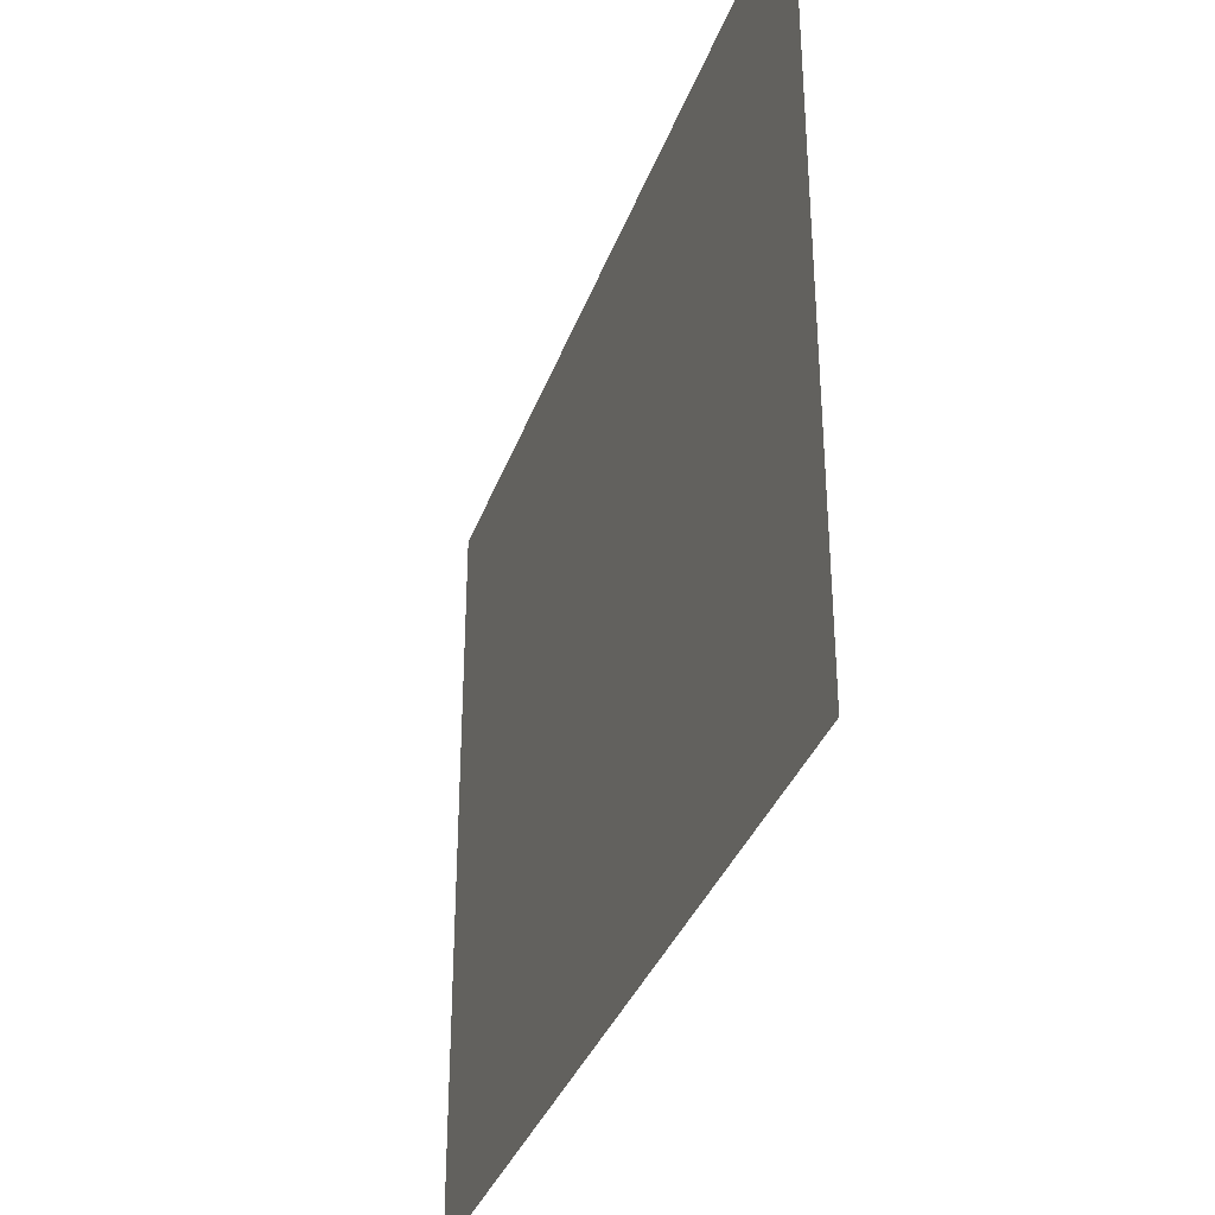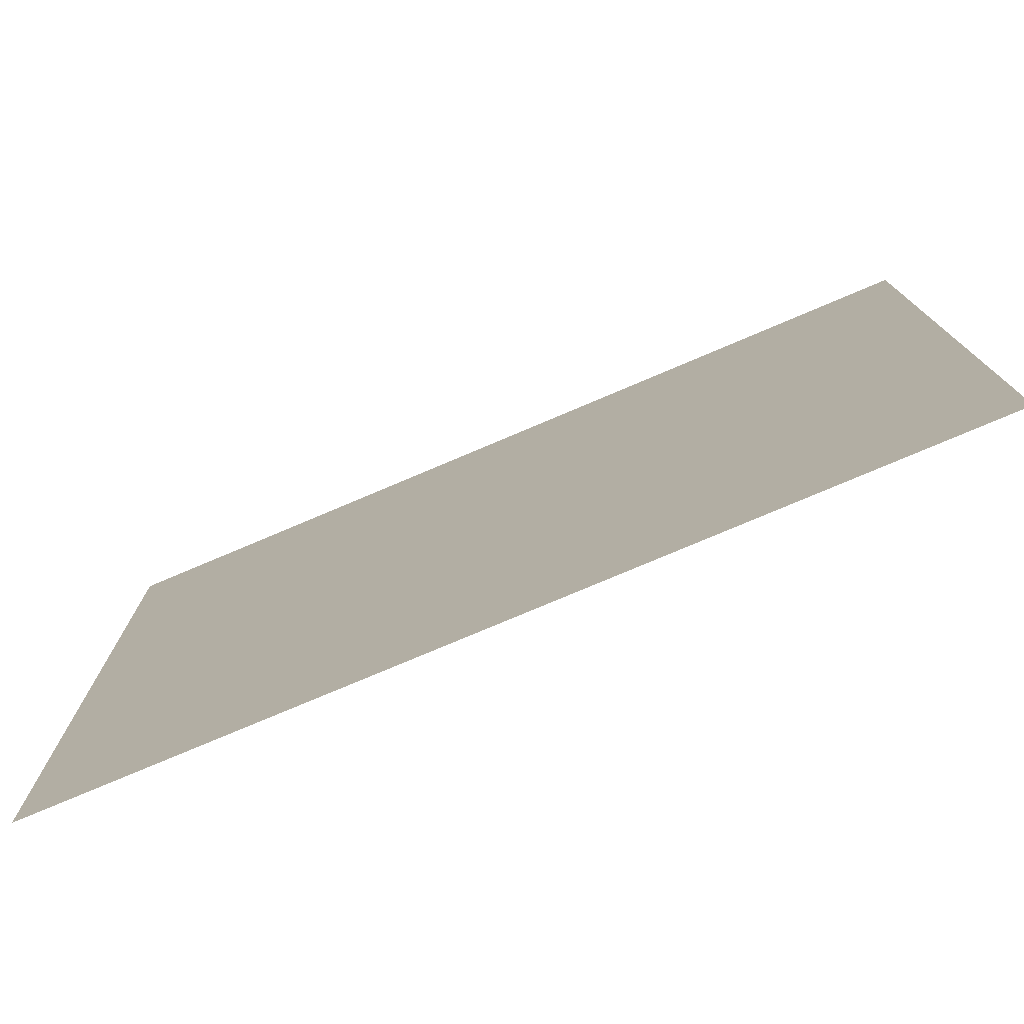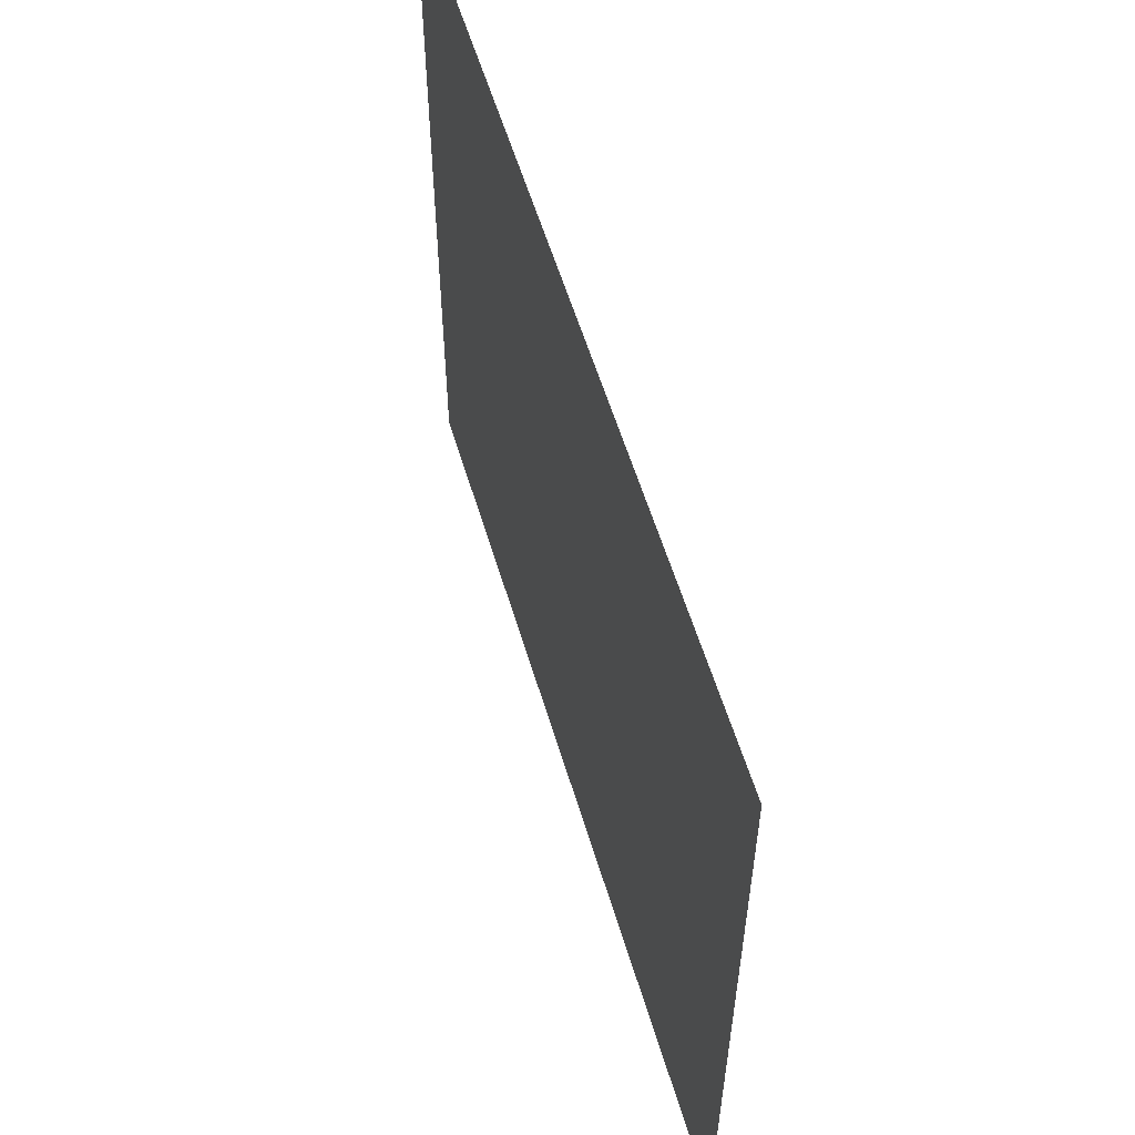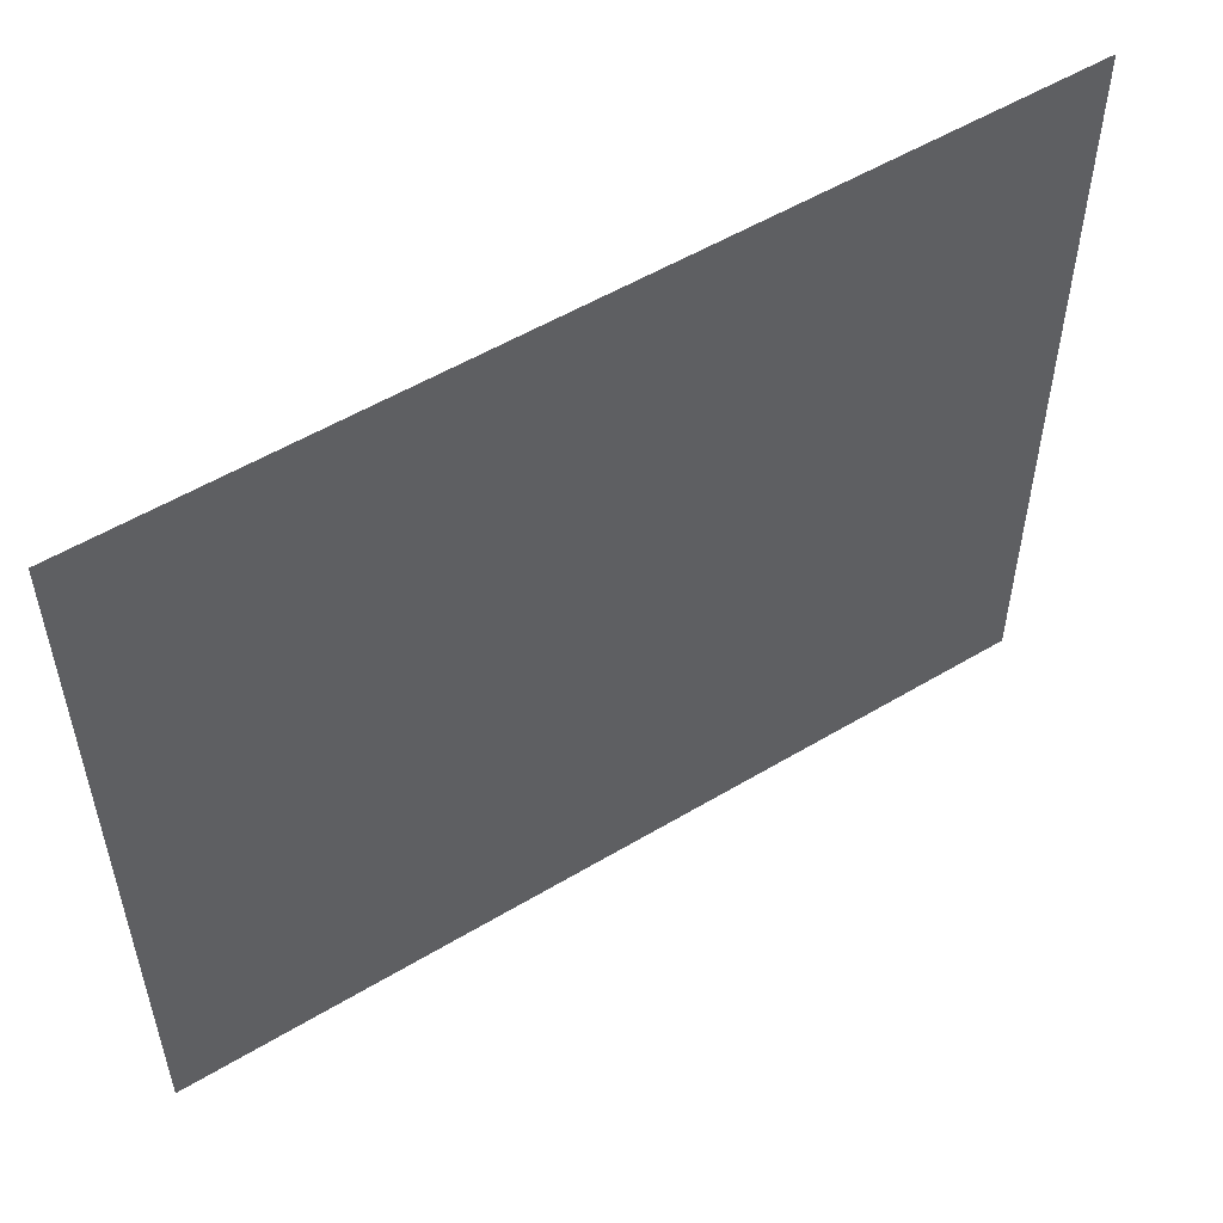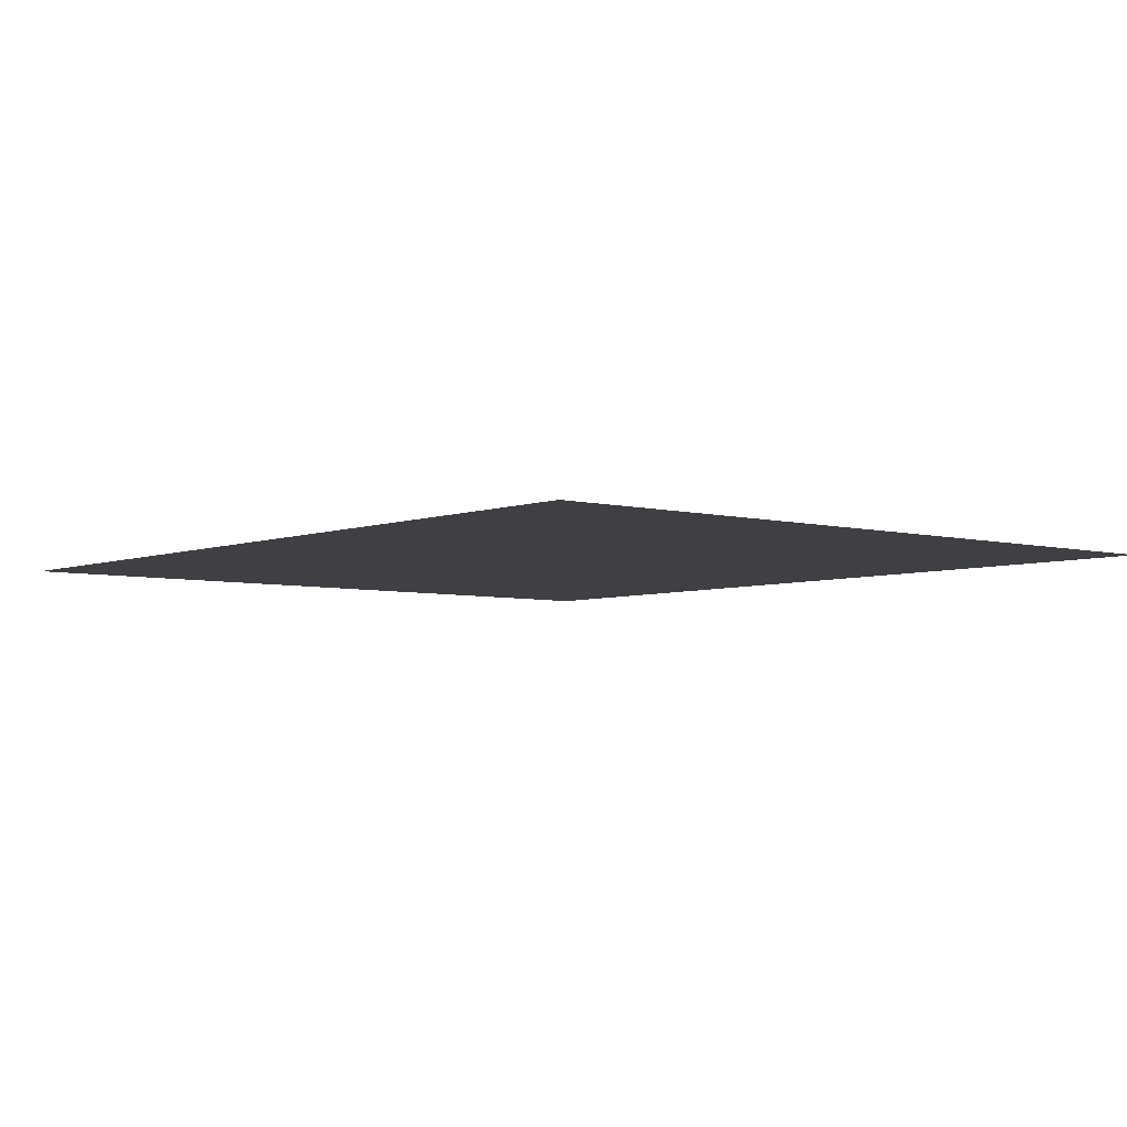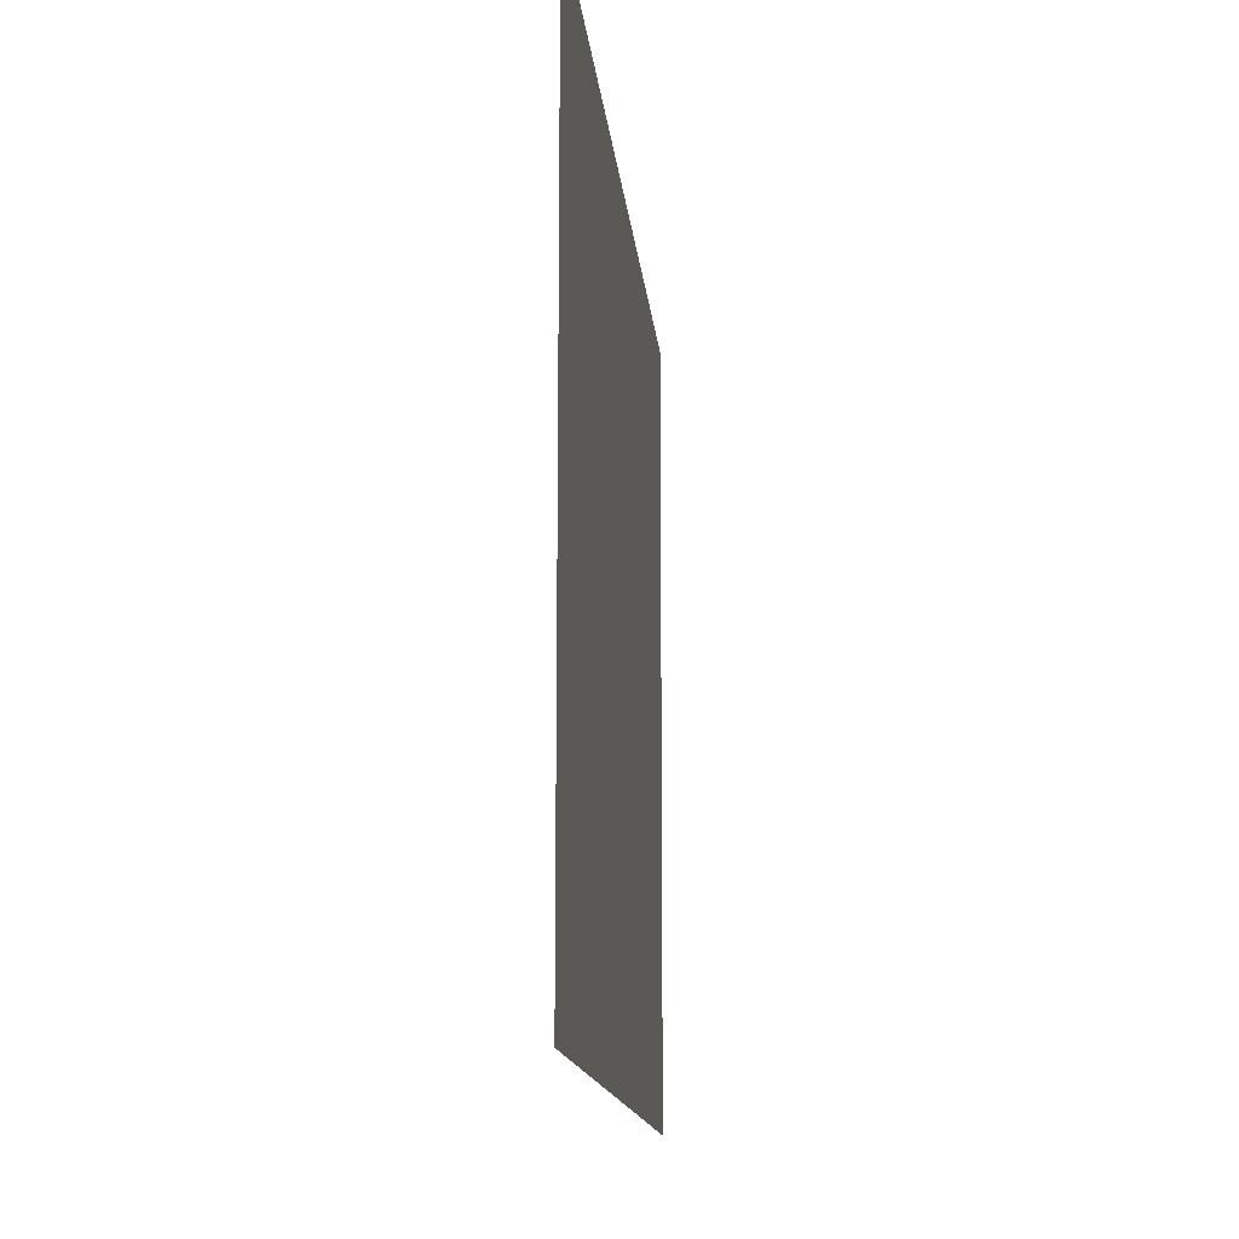
<metadata>
{"format":"obj","ext":"obj","renderer":"f3d","projection":"perspective","resolution":1024,"background":"white","views":[{"elev":-35.0,"azim":71.6,"up":"+Z"},{"elev":-76.9,"azim":-157.0,"up":"+Z"},{"elev":57.3,"azim":73.4,"up":"+Z"},{"elev":54.0,"azim":147.5,"up":"+Z"},{"elev":-4.9,"azim":-129.9,"up":"+Y"},{"elev":-13.7,"azim":-84.9,"up":"+Z"}]}
</metadata>
<code>
o Object247
v -1.703 0.7716 -0.4563
v -1.463 0.7716 -0.4563
v -1.463 0.7716 -0.6589
v -1.703 0.7716 -0.6589
f 1 2 3 4

</code>
